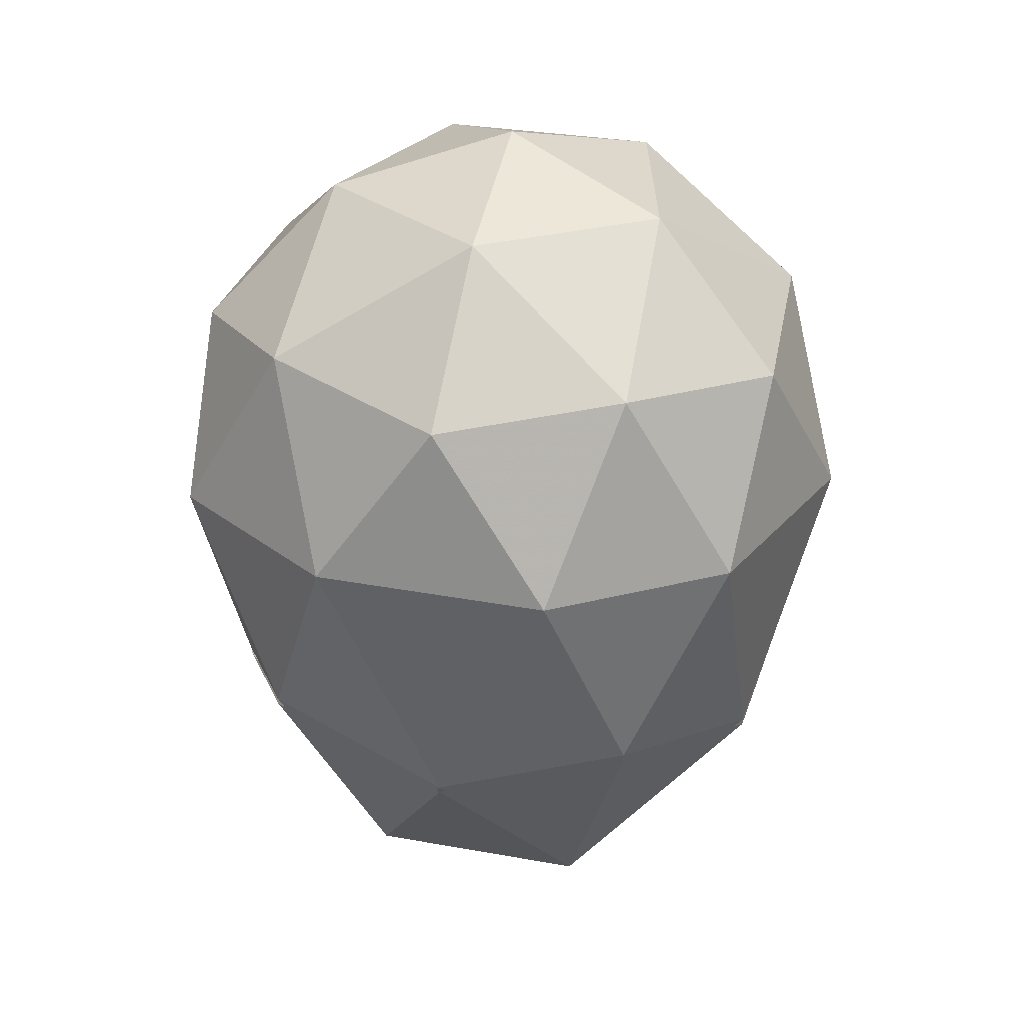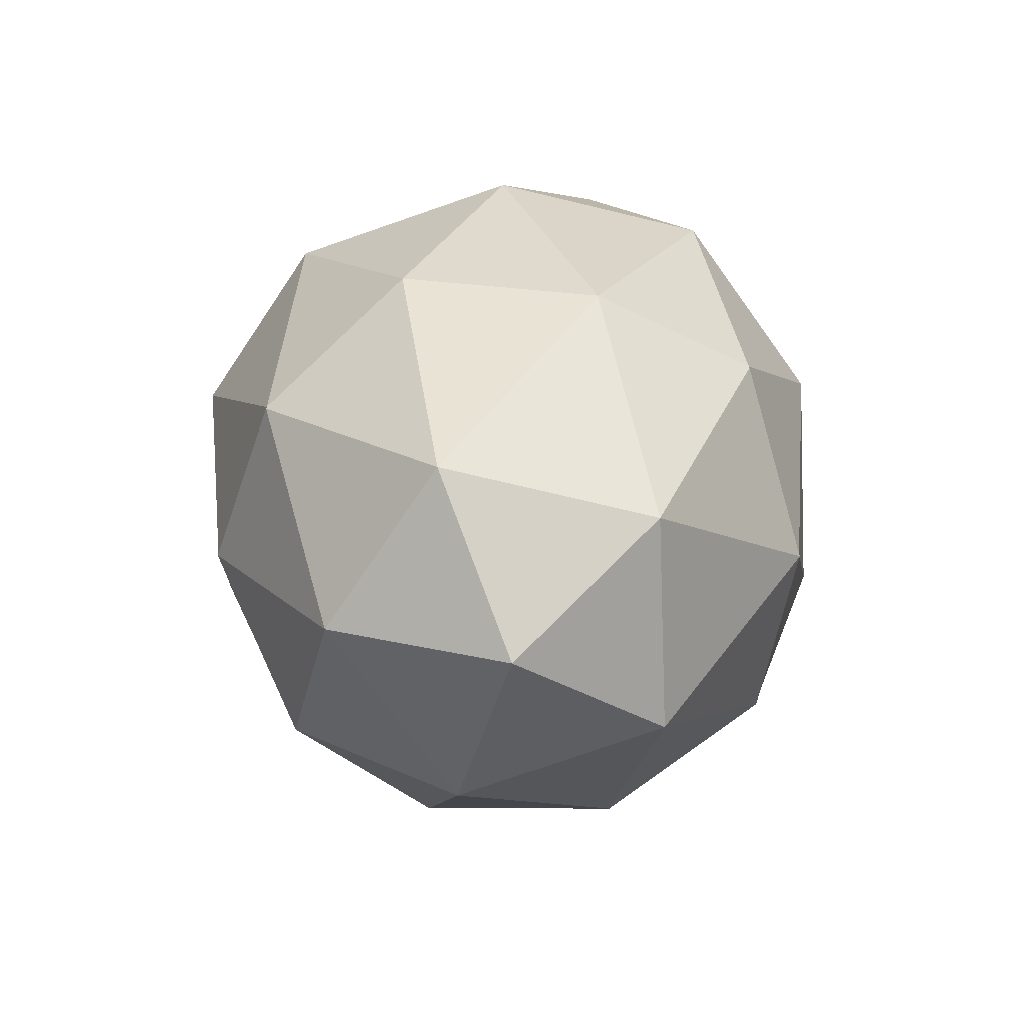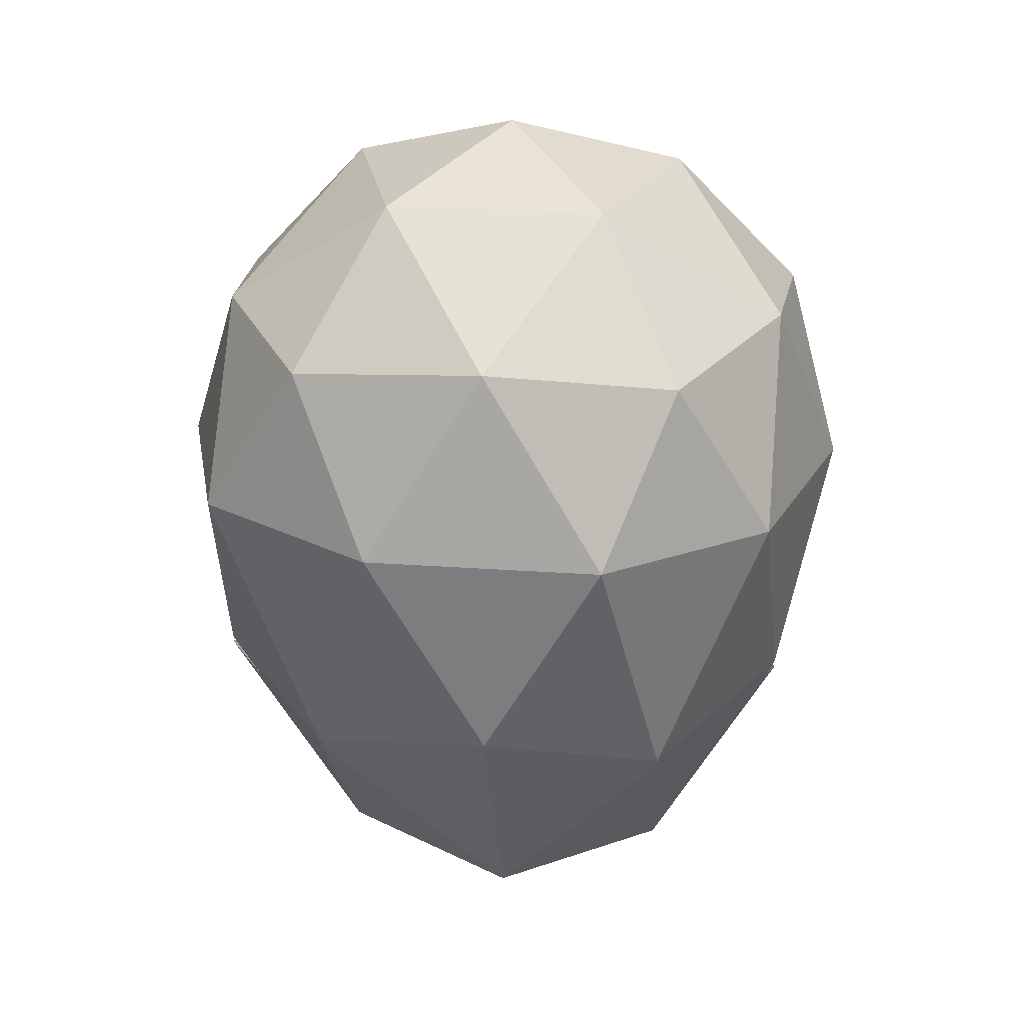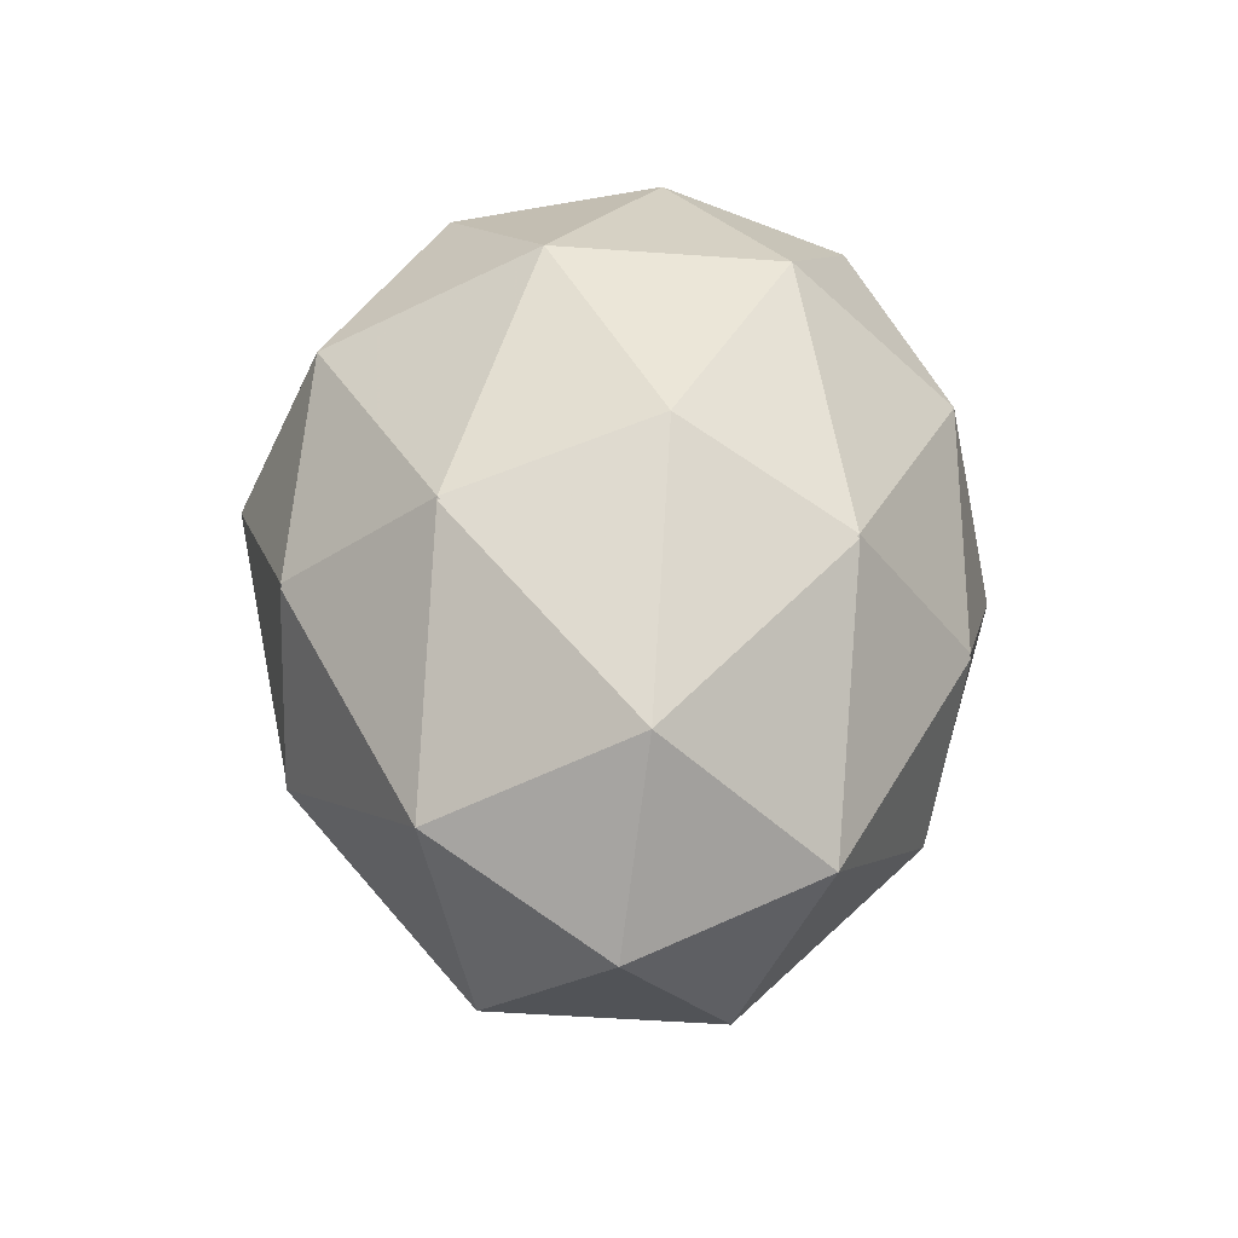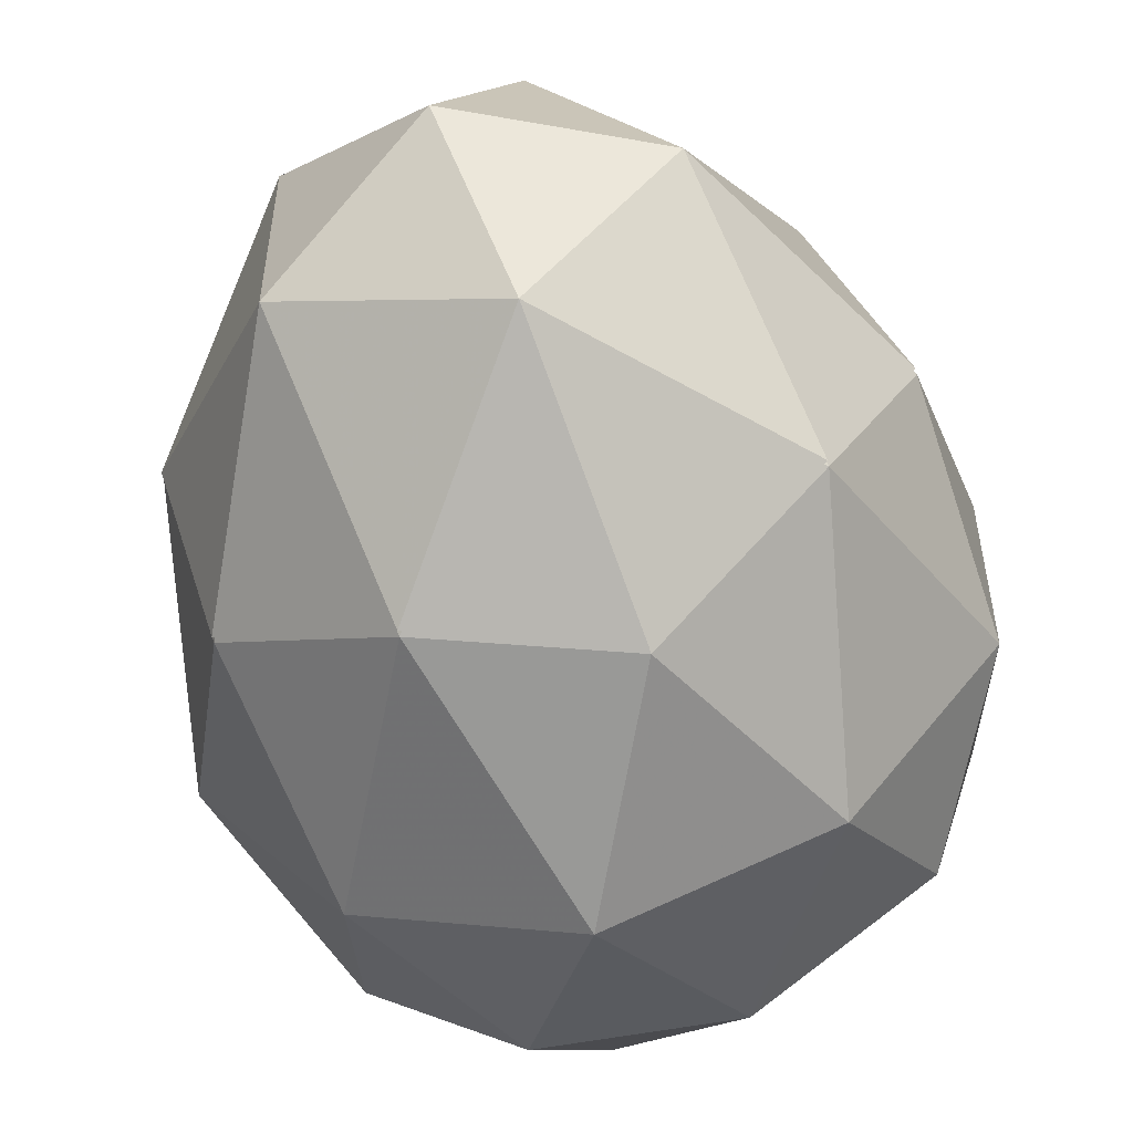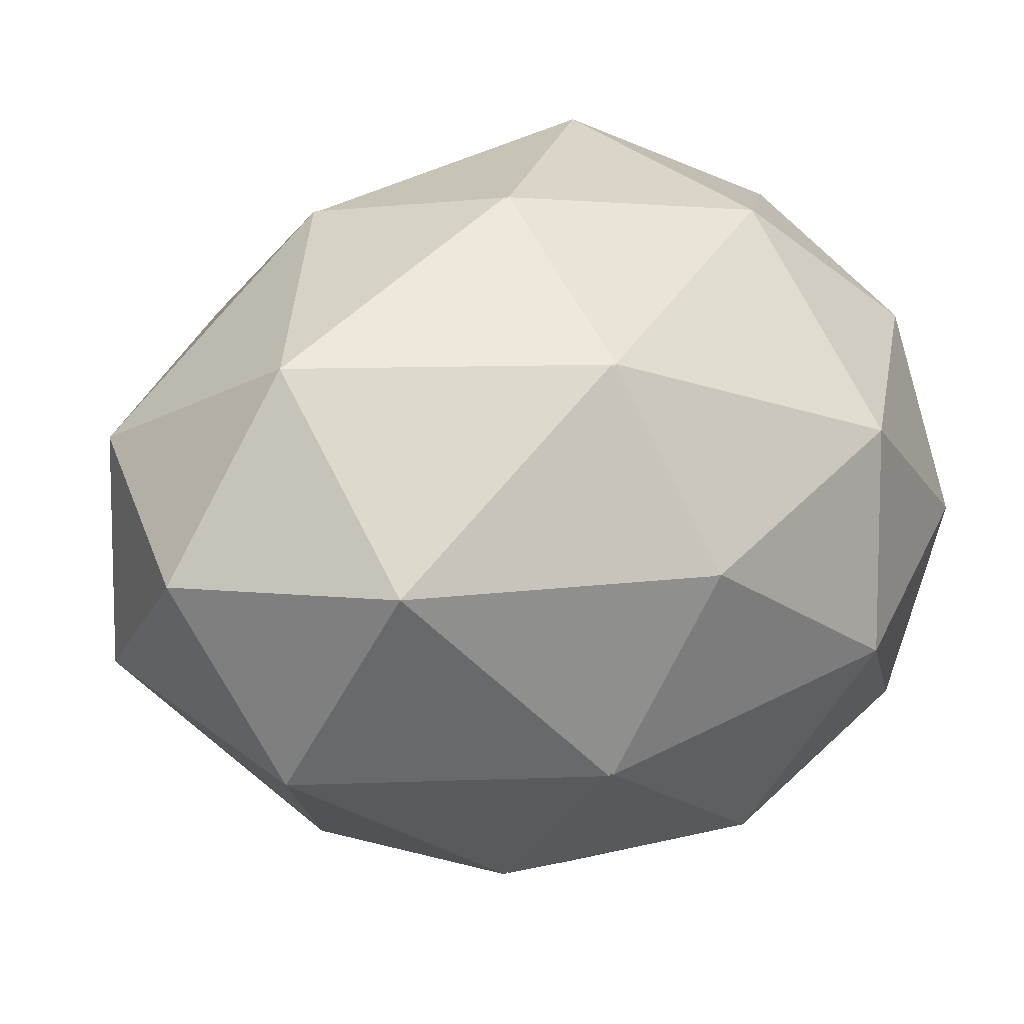
<metadata>
{"format":"obj","ext":"obj","renderer":"f3d","projection":"perspective","resolution":1024,"background":"white","views":[{"elev":29.2,"azim":69.0,"up":"+Y"},{"elev":-71.5,"azim":-33.9,"up":"+Y"},{"elev":24.3,"azim":-120.0,"up":"+Y"},{"elev":-51.4,"azim":155.2,"up":"+Y"},{"elev":-54.3,"azim":13.6,"up":"+Z"},{"elev":10.2,"azim":39.0,"up":"+Z"}]}
</metadata>
<code>
v 0.1172 -0.1484 -0.3828
v 0.2031 0.007812 -0.1328
v 0.3438 -0.1797 -0.2422
v 0.2734 -0.3984 -0.3828
v 0 -0.3984 -0.4844
v -0.125 -0.1797 -0.4062
v -0.07031 0.007812 -0.2344
v 0 0.07812 0
v 0.2031 0.007812 0.1328
v 0.4062 -0.1484 0
v 0.4609 -0.3984 -0.1328
v 0.3281 -0.7422 -0.2344
v 0.125 -0.6797 -0.4062
v -0.1172 -0.7422 -0.3828
v -0.2734 -0.3984 -0.3828
v -0.3281 -0.1484 -0.2344
v -0.2422 0.007812 0
v -0.07031 0.007812 0.2344
v 0.1172 -0.1484 0.3828
v 0.3438 -0.1797 0.2422
v 0.4609 -0.3984 0.1328
v 0.4297 -0.6797 0
v 0.2422 -1 0
v 0.07031 -1 -0.2344
v -0.2031 -1 -0.1328
v -0.3438 -0.6797 -0.2422
v -0.4609 -0.3984 -0.1328
v -0.4297 -0.1797 0
v -0.3281 -0.1484 0.2344
v -0.125 -0.1797 0.4062
v 0 -0.3984 0.4844
v 0.2734 -0.3984 0.3828
v 0.3281 -0.7422 0.2344
v 0.07031 -1 0.2344
v 0 -1.109 0
v -0.2031 -1 0.1328
v -0.4062 -0.7422 0
v -0.4609 -0.3984 0.1328
v -0.2734 -0.3984 0.3828
v -0.1172 -0.7422 0.3828
v 0.125 -0.6797 0.4062
v -0.3438 -0.6797 0.2422
v 0.07031 -1.008 -0.2344
v 0.125 -0.6875 -0.4062
v 0.3281 -0.75 -0.2344
v 0.2422 -1.008 0
v 0 -1.117 0
v -0.2031 -1.008 -0.1328
v -0.1172 -0.75 -0.3828
v 0.4297 -0.6875 0
v 0.3281 -0.75 0.2344
v 0.07031 -1.008 0.2344
v -0.2031 -1.008 0.1328
v -0.4062 -0.75 0
v -0.3438 -0.6875 -0.2422
v -0.3438 -0.6875 0.2422
v -0.1172 -0.75 0.3828
v 0.125 -0.6875 0.4062
v 0.3047 -0.7578 -0.2188
v 0.1172 -0.7031 -0.375
v 0.0625 -0.9922 -0.2188
v 0.2266 -0.9922 0
v 0.3984 -0.7031 0
v 0.3047 -0.7578 0.2188
v 0.0625 -0.9922 0.2188
v 0.1172 -0.7031 0.375
v -0.1094 -0.7578 0.3516
v -0.1875 -0.9922 0.1172
v -0.3203 -0.7031 0.2266
v -0.375 -0.7578 0
v -0.1875 -0.9922 -0.1172
v -0.3203 -0.7031 -0.2266
v -0.1094 -0.7578 -0.3516
v 0 -1.094 0
f 1 2 3
f 1 3 4
f 1 4 5
f 1 5 6
f 1 6 7
f 1 7 2
f 2 7 8
f 2 8 9
f 2 9 10
f 2 10 3
f 3 10 11
f 3 11 4
f 4 11 12
f 4 12 13
f 4 13 5
f 5 13 14
f 5 14 15
f 5 15 6
f 6 15 16
f 6 16 7
f 7 16 17
f 7 17 8
f 8 17 18
f 8 18 9
f 9 18 19
f 9 19 20
f 9 20 10
f 10 20 21
f 10 21 11
f 11 21 22
f 11 22 12
f 12 22 23
f 12 23 24
f 12 24 13
f 13 24 14
f 14 24 25
f 14 25 26
f 14 26 15
f 15 26 27
f 15 27 16
f 16 27 28
f 16 28 17
f 17 28 29
f 17 29 18
f 18 29 30
f 18 30 19
f 19 30 31
f 19 31 32
f 19 32 20
f 20 32 21
f 21 32 33
f 21 33 22
f 22 33 23
f 23 33 34
f 23 34 35
f 23 35 24
f 24 35 25
f 25 35 36
f 25 36 37
f 25 37 26
f 26 37 27
f 27 37 38
f 27 38 28
f 28 38 29
f 29 38 39
f 29 39 30
f 30 39 31
f 31 39 40
f 31 40 41
f 31 41 32
f 32 41 33
f 33 41 34
f 34 41 40
f 34 40 36
f 34 36 35
f 42 39 38
f 42 38 37
f 42 37 36
f 42 36 40
f 42 40 39
f 43 44 45
f 43 45 46
f 43 46 47
f 43 47 48
f 43 48 49
f 43 49 44
f 46 45 50
f 46 50 51
f 46 51 52
f 46 52 47
f 47 52 53
f 47 53 48
f 48 53 54
f 48 54 55
f 48 55 49
f 53 56 54
f 56 53 57
f 57 53 52
f 57 52 58
f 58 52 51
f 59 60 61
f 59 61 62
f 59 62 63
f 63 62 64
f 64 62 65
f 64 65 66
f 66 65 67
f 67 65 68
f 67 68 69
f 69 68 70
f 70 68 71
f 70 71 72
f 72 71 73
f 73 71 61
f 73 61 60
f 62 61 74
f 62 74 65
f 65 74 68
f 68 74 71
f 71 74 61

</code>
